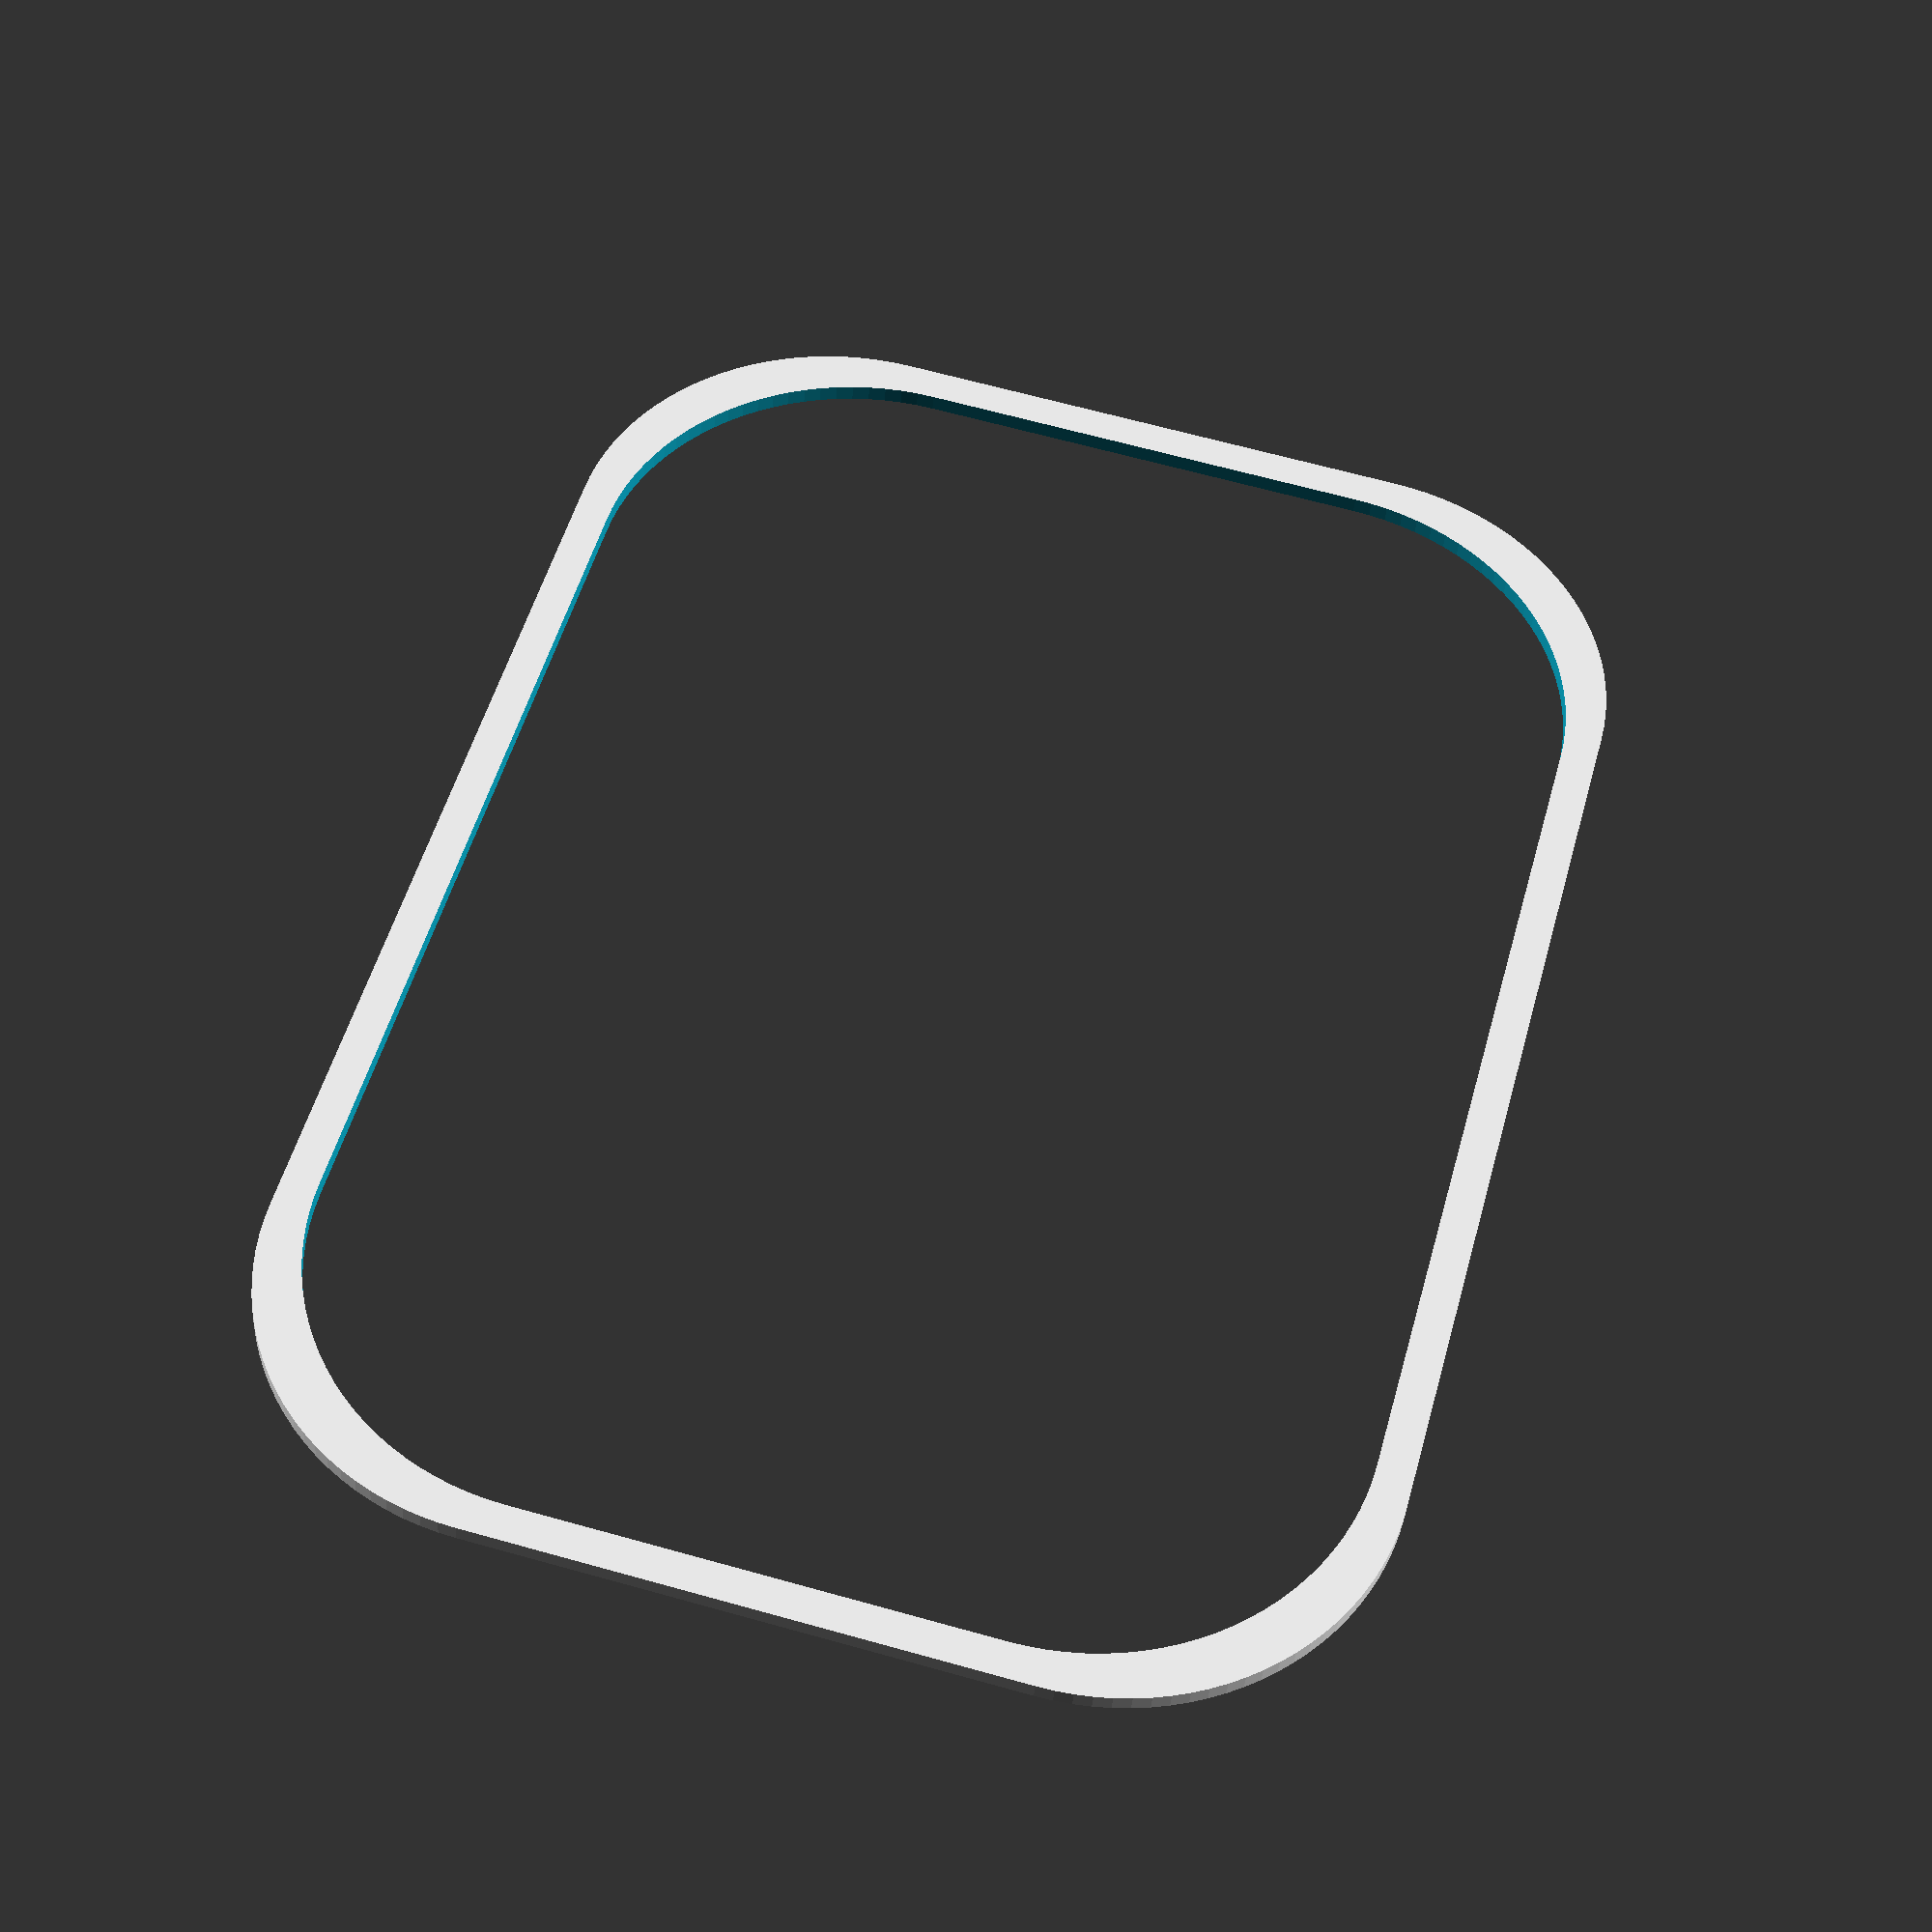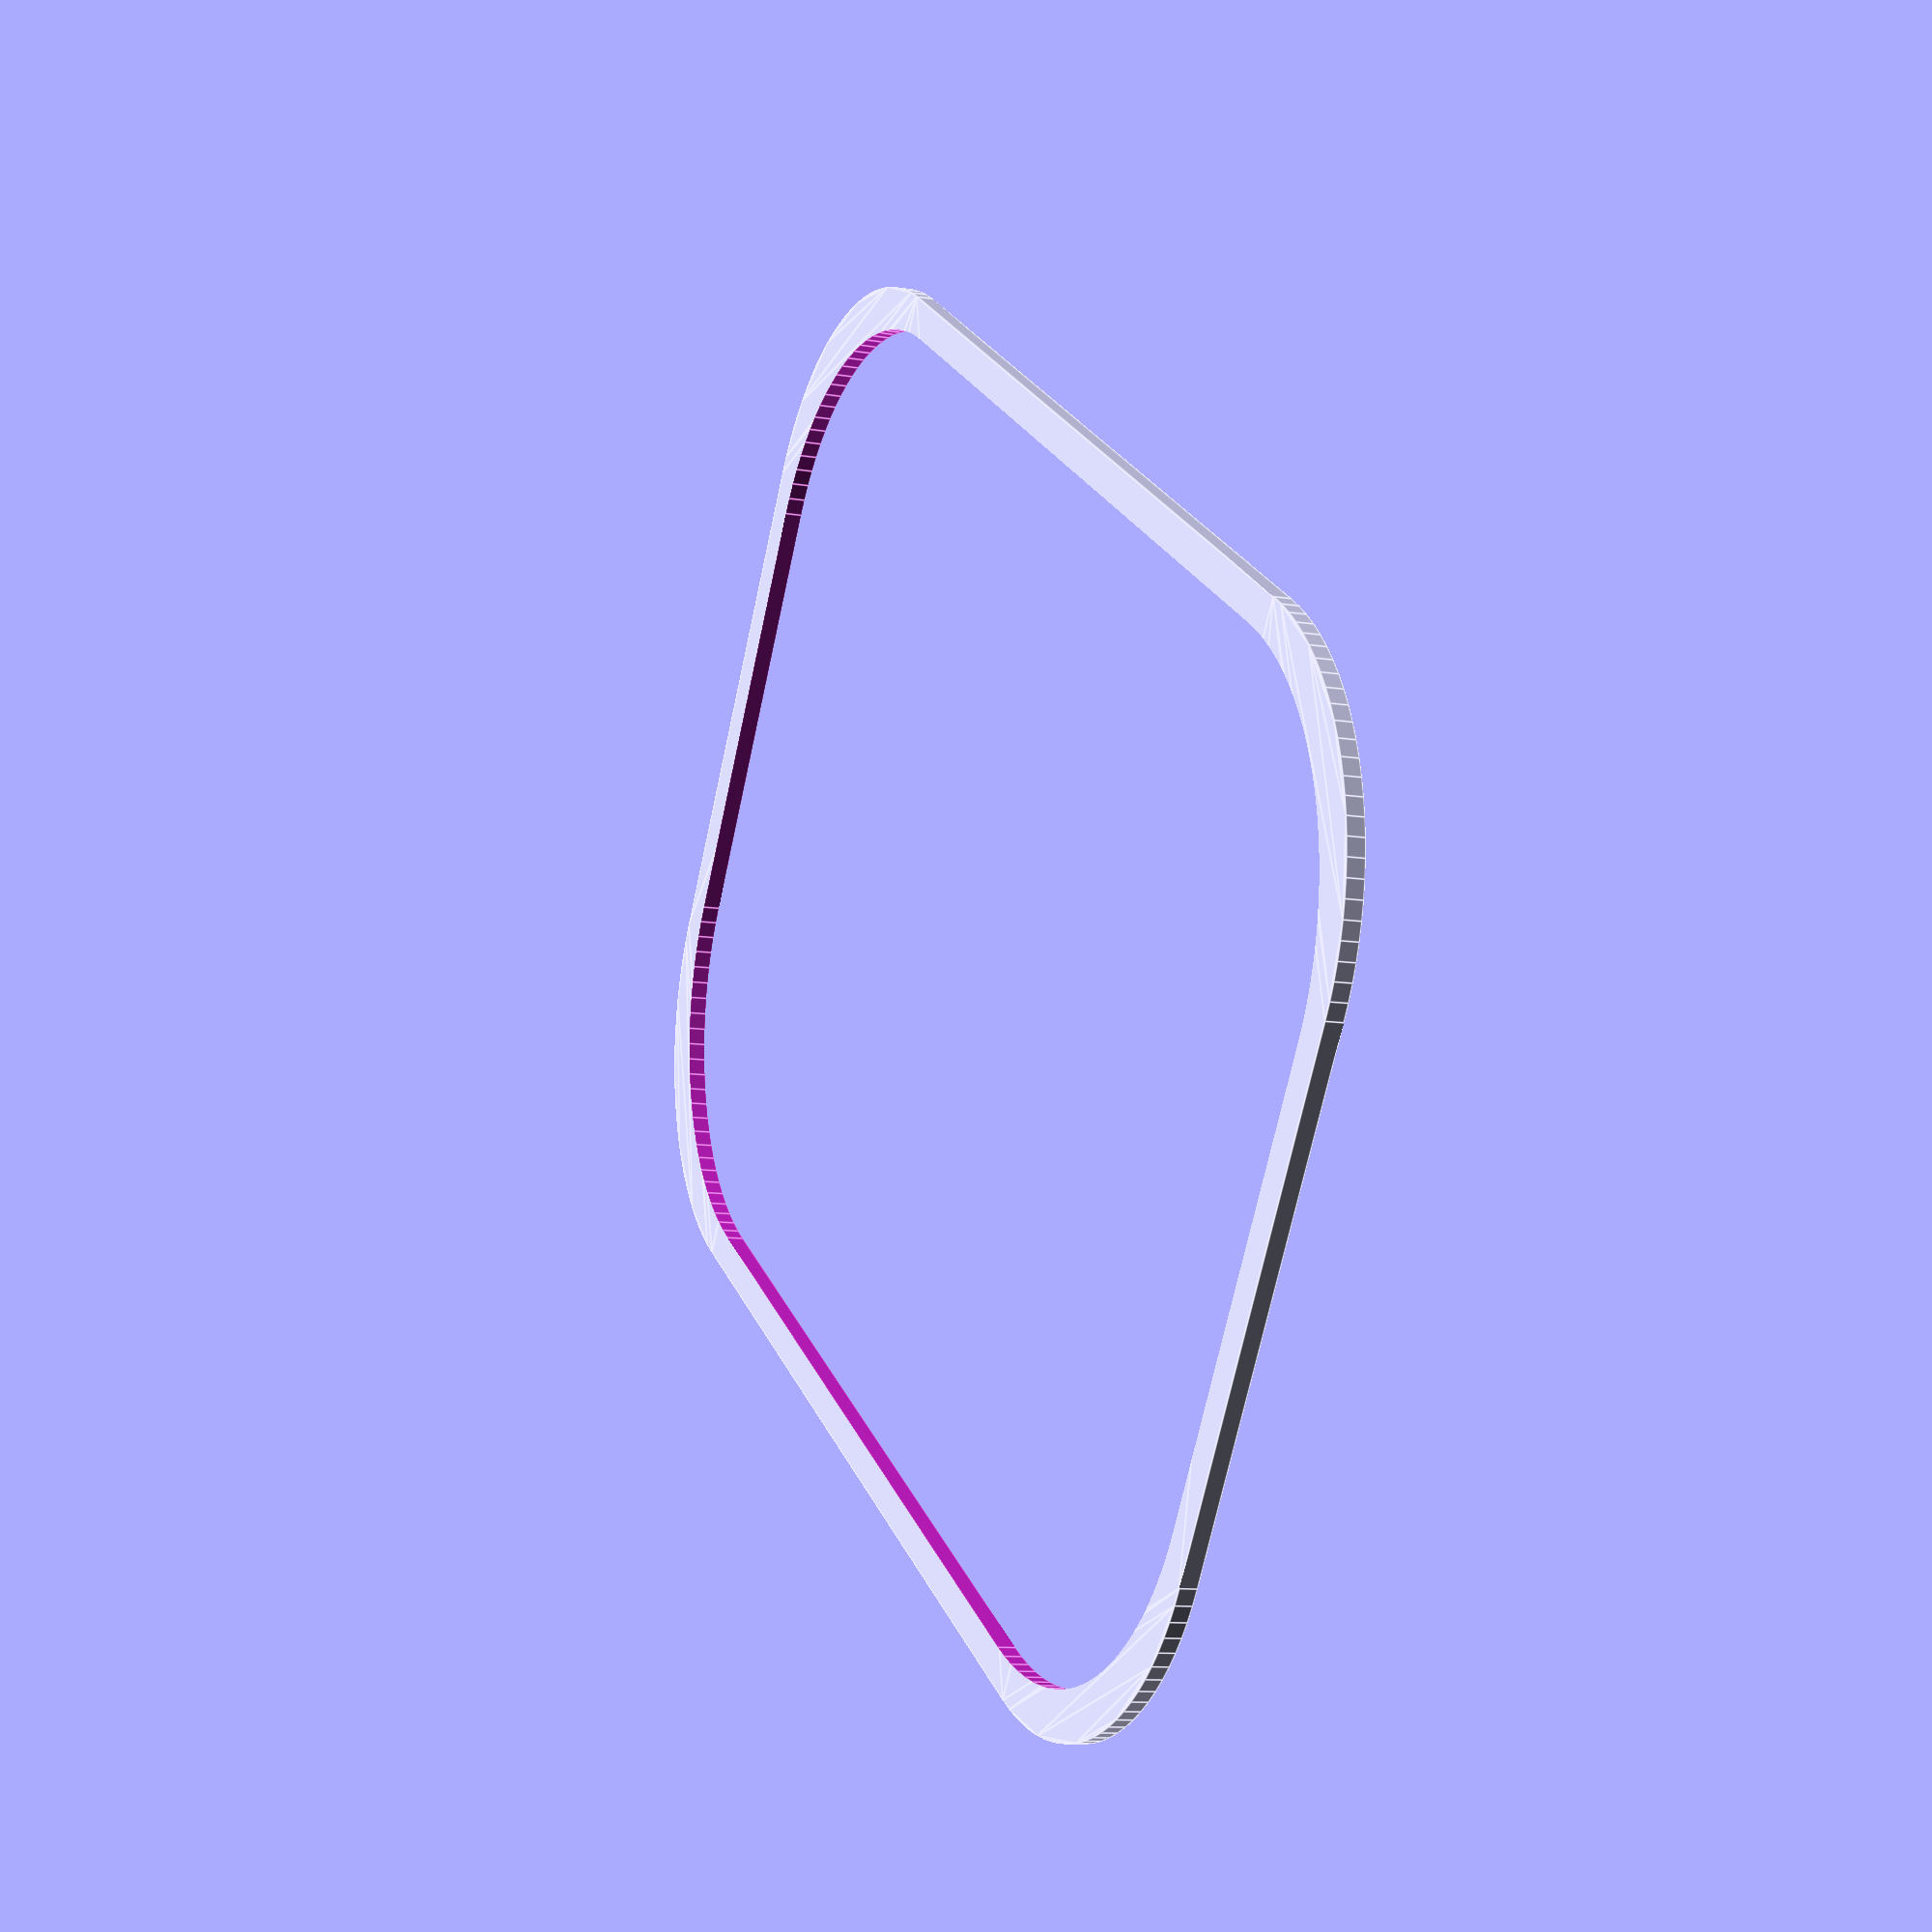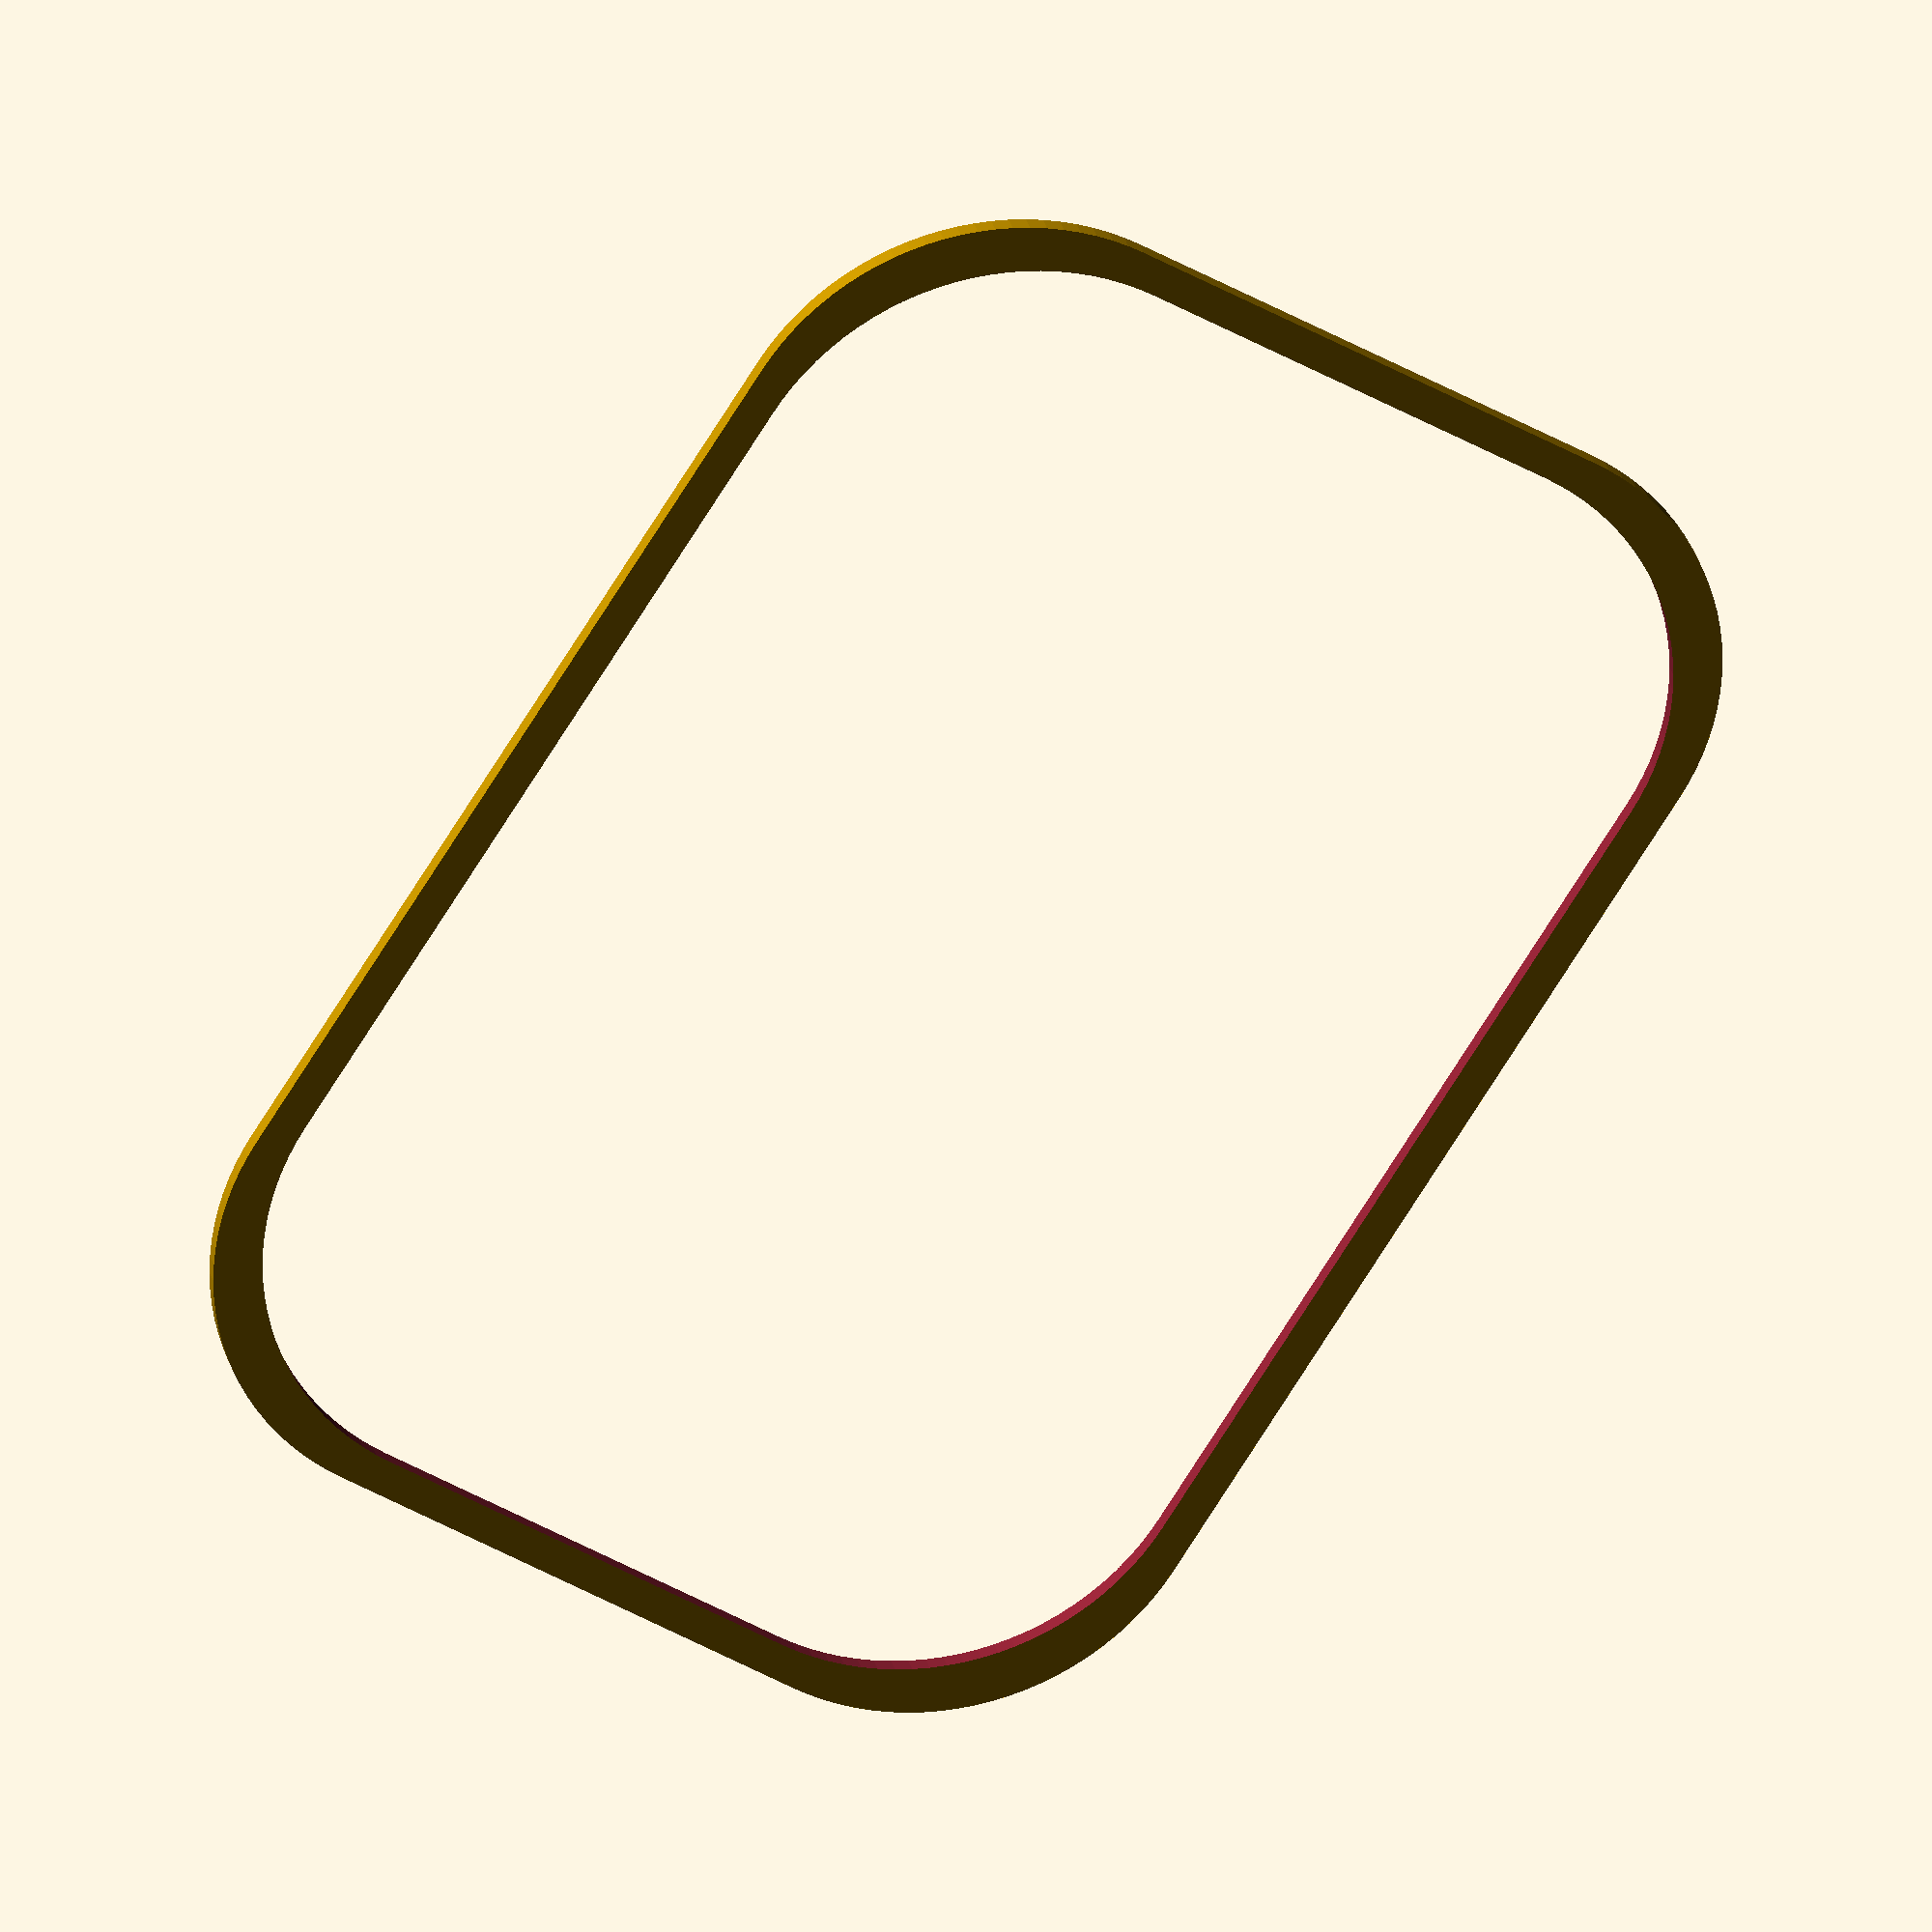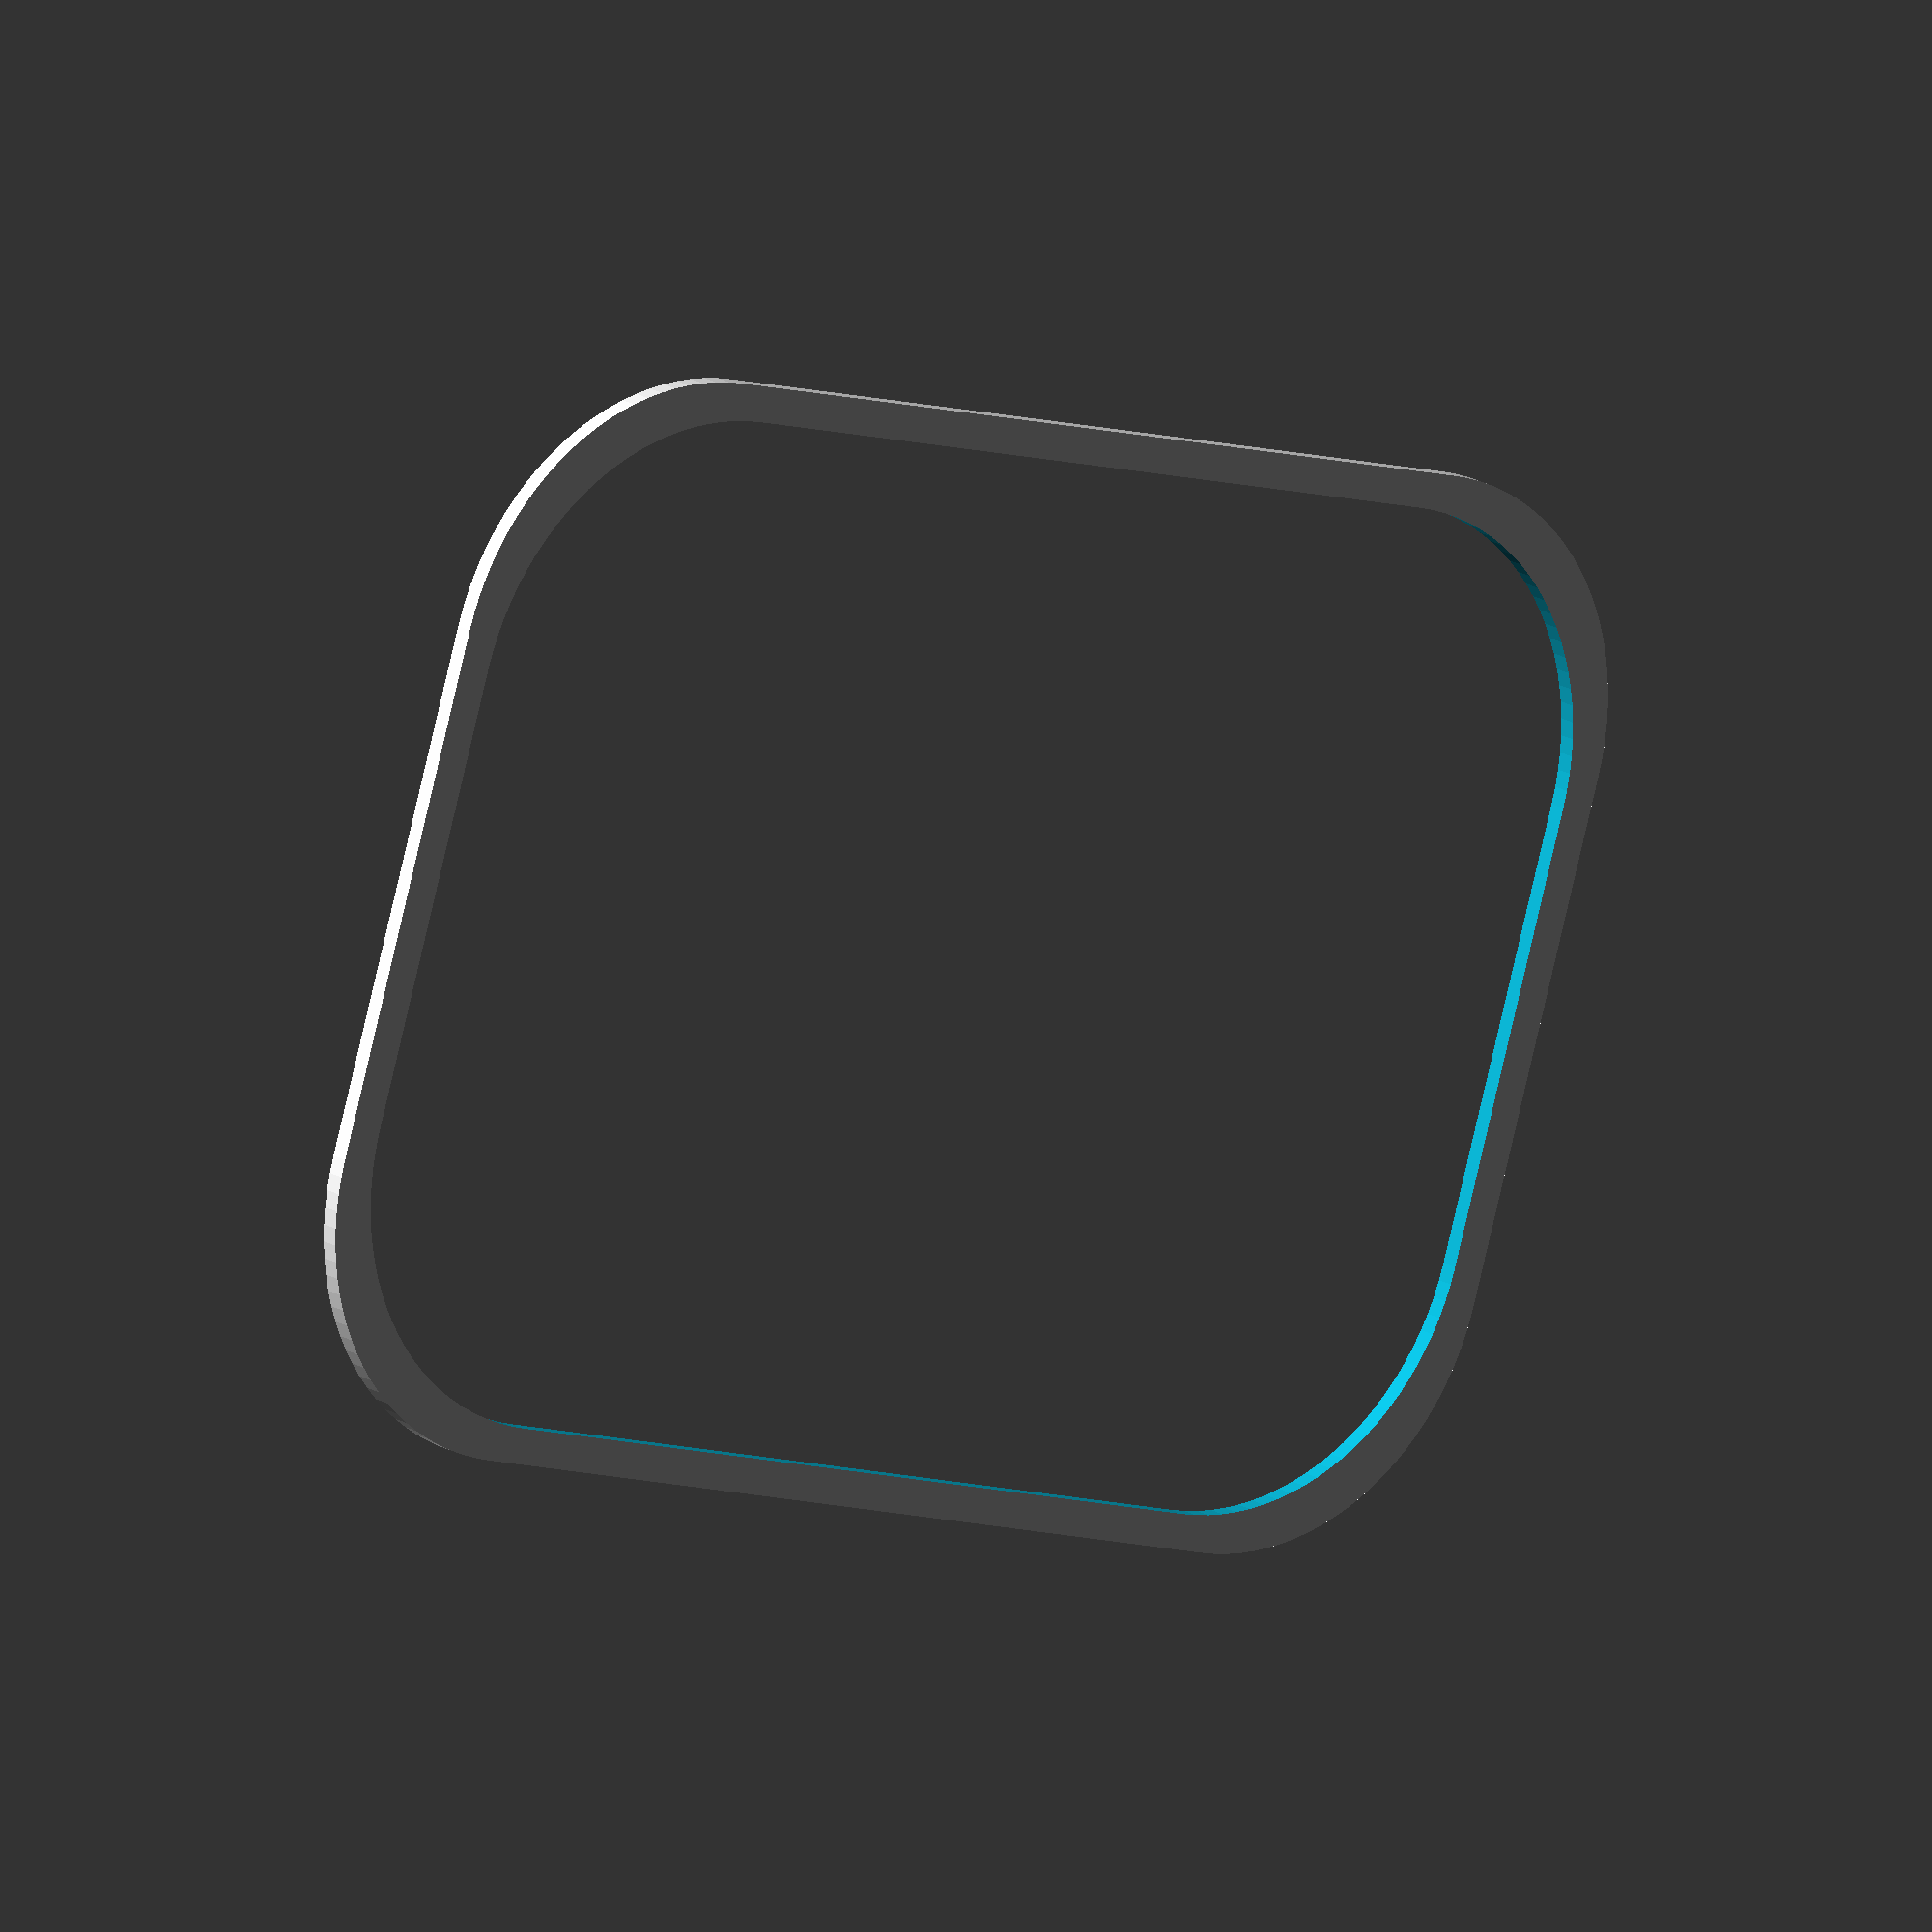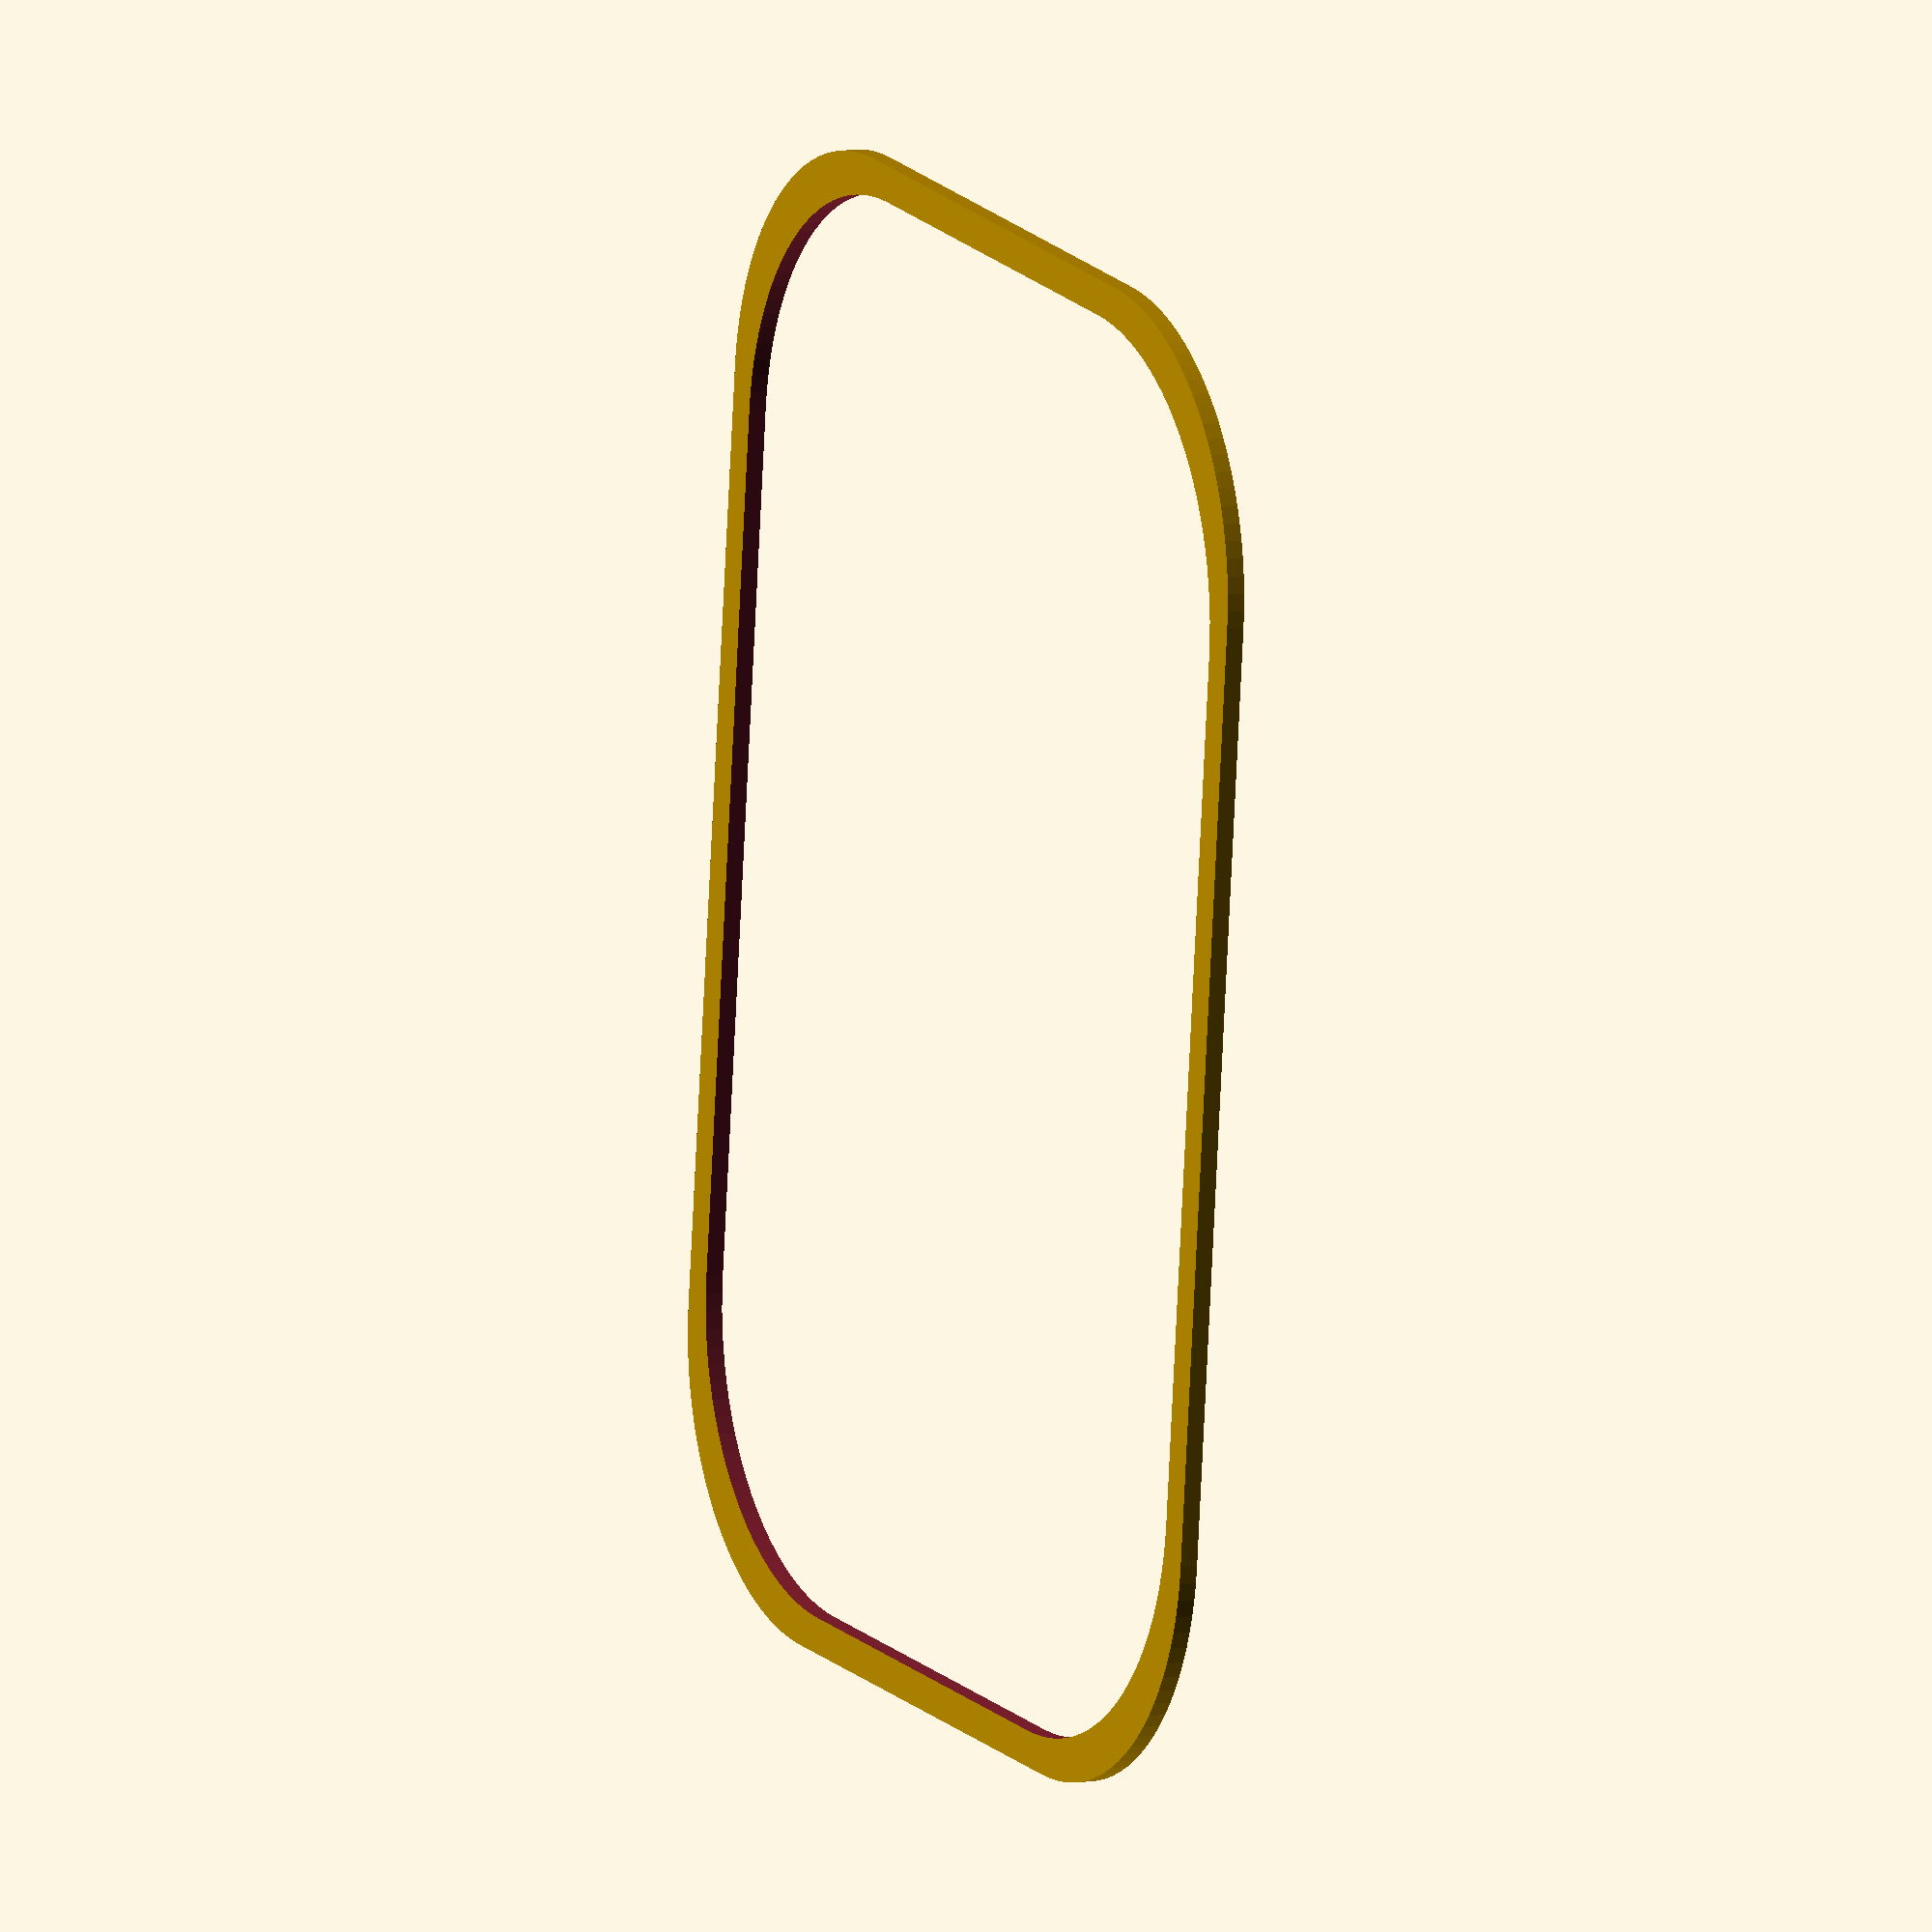
<openscad>
/*
Description : <what does this do?>
*/

/*****************************************************************************
CONSTANTS
*****************************************************************************/
$fn=100;
PI = 4 * atan2(1,1);
DS_HEIGHT = 57;
DS_WIDTH = 80;
DS_RADIUS = 15.5;
DS_WALL = 4;
TUBE_HEIGHT = 10;

/*****************************************************************************
FUNCTIONS - code to make reading modules easier to understand.
******************************************************************************/
function minkowskiAdj(x, r) = x - 2*r;

/*****************************************************************************
Directives - defines what to build with optional features.
*****************************************************************************/
INCLUDE_THING = 0;
BUILD_THING = 1;

/*****************************************************************************
MAIN SUB - where the instructions start.
*****************************************************************************/
build();

/*****************************************************************************
MODULES: - the meat of the project.
*****************************************************************************/
module build()
{
    // #square([DS_HEIGHT,DS_WIDTH],center = true);
    // linear_extrude(height = TUBE_HEIGHT, center = true, convexity = 10)
    downSpout(DS_HEIGHT,DS_WIDTH,DS_RADIUS,DS_WALL);
}

module downSpout(height, width, radius, wall)
{
    difference()
    {
        minkowski()
        {
            square([minkowskiAdj(height,radius)+wall,minkowskiAdj(width,radius)+wall],center = true);
            circle(DS_RADIUS);
        }

        minkowski()
        {
            square([minkowskiAdj(height,radius),minkowskiAdj(width,radius)],center = true);
            circle(DS_RADIUS);
        }
    }
}
</openscad>
<views>
elev=216.7 azim=15.3 roll=183.5 proj=p view=solid
elev=10.2 azim=57.6 roll=246.9 proj=p view=edges
elev=331.7 azim=147.6 roll=167.4 proj=o view=wireframe
elev=342.2 azim=252.8 roll=140.4 proj=o view=solid
elev=351.6 azim=6.2 roll=63.6 proj=o view=wireframe
</views>
